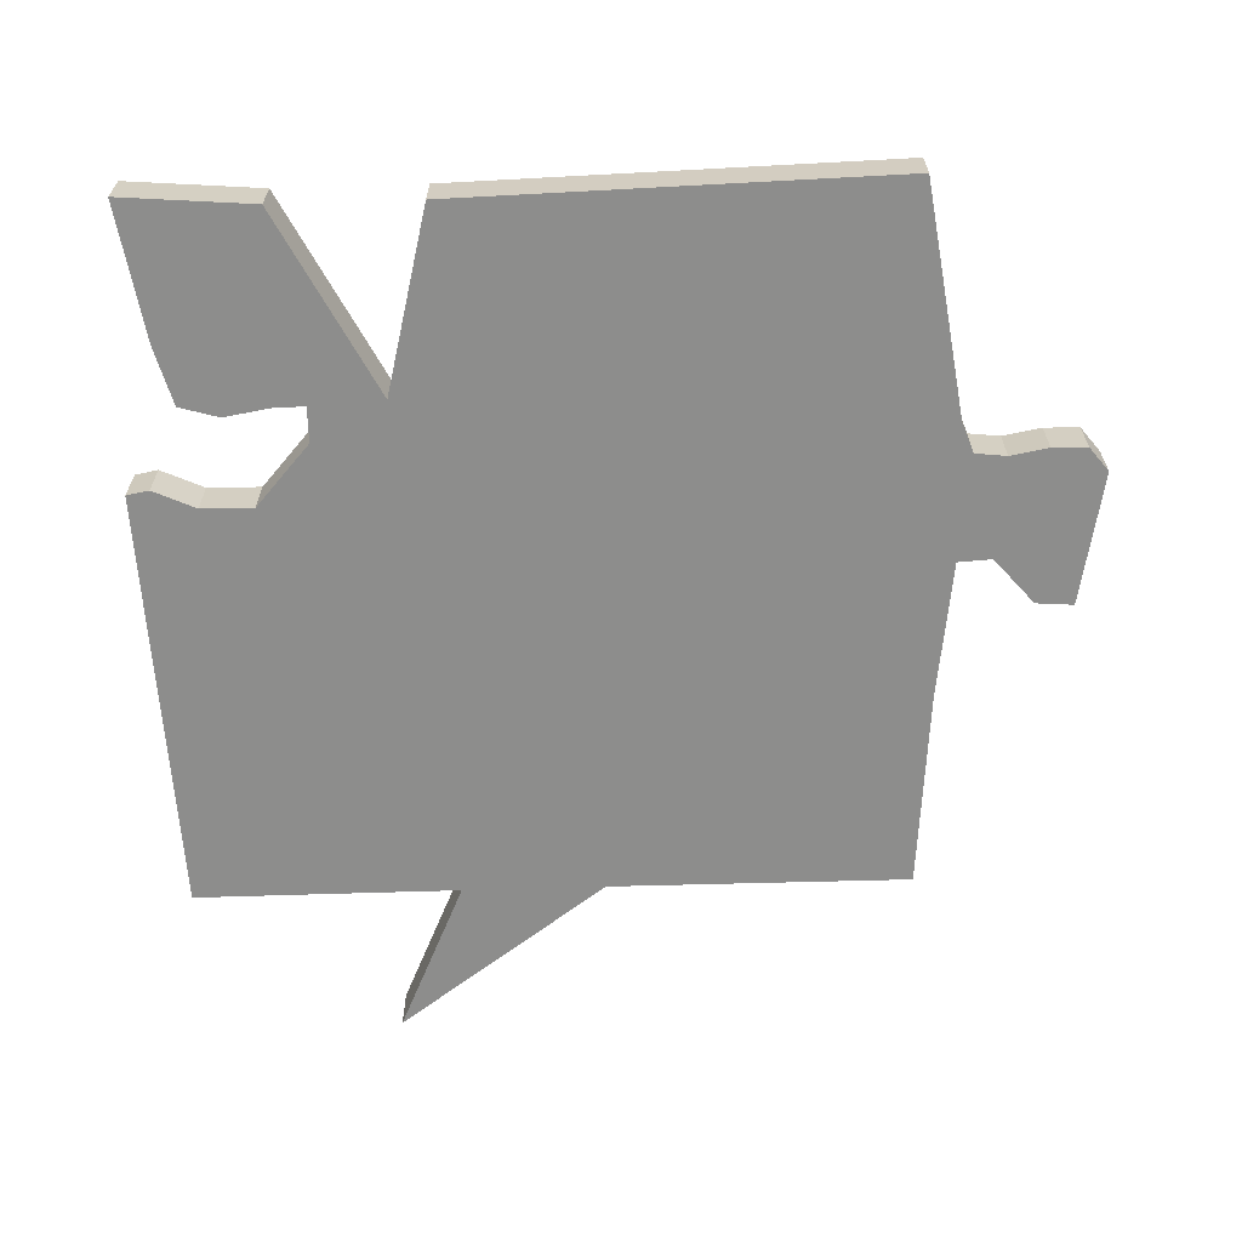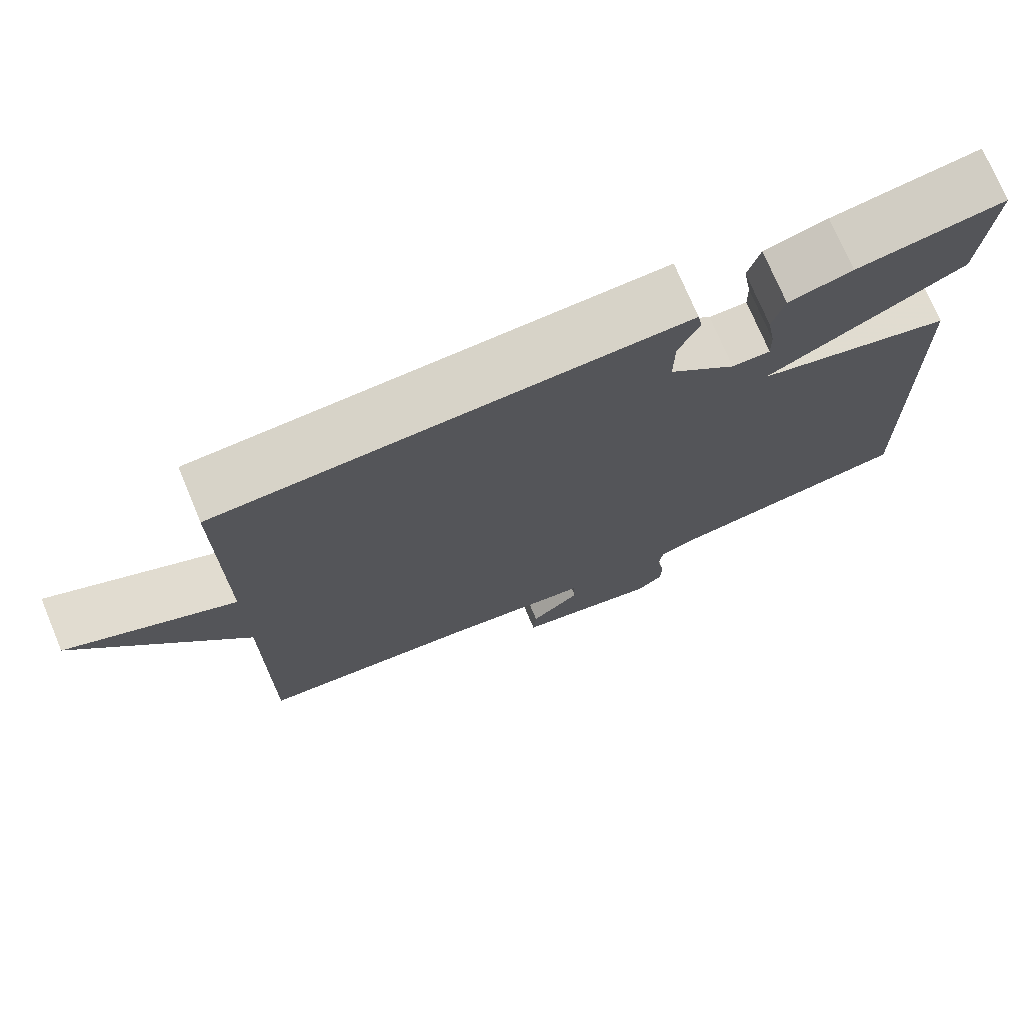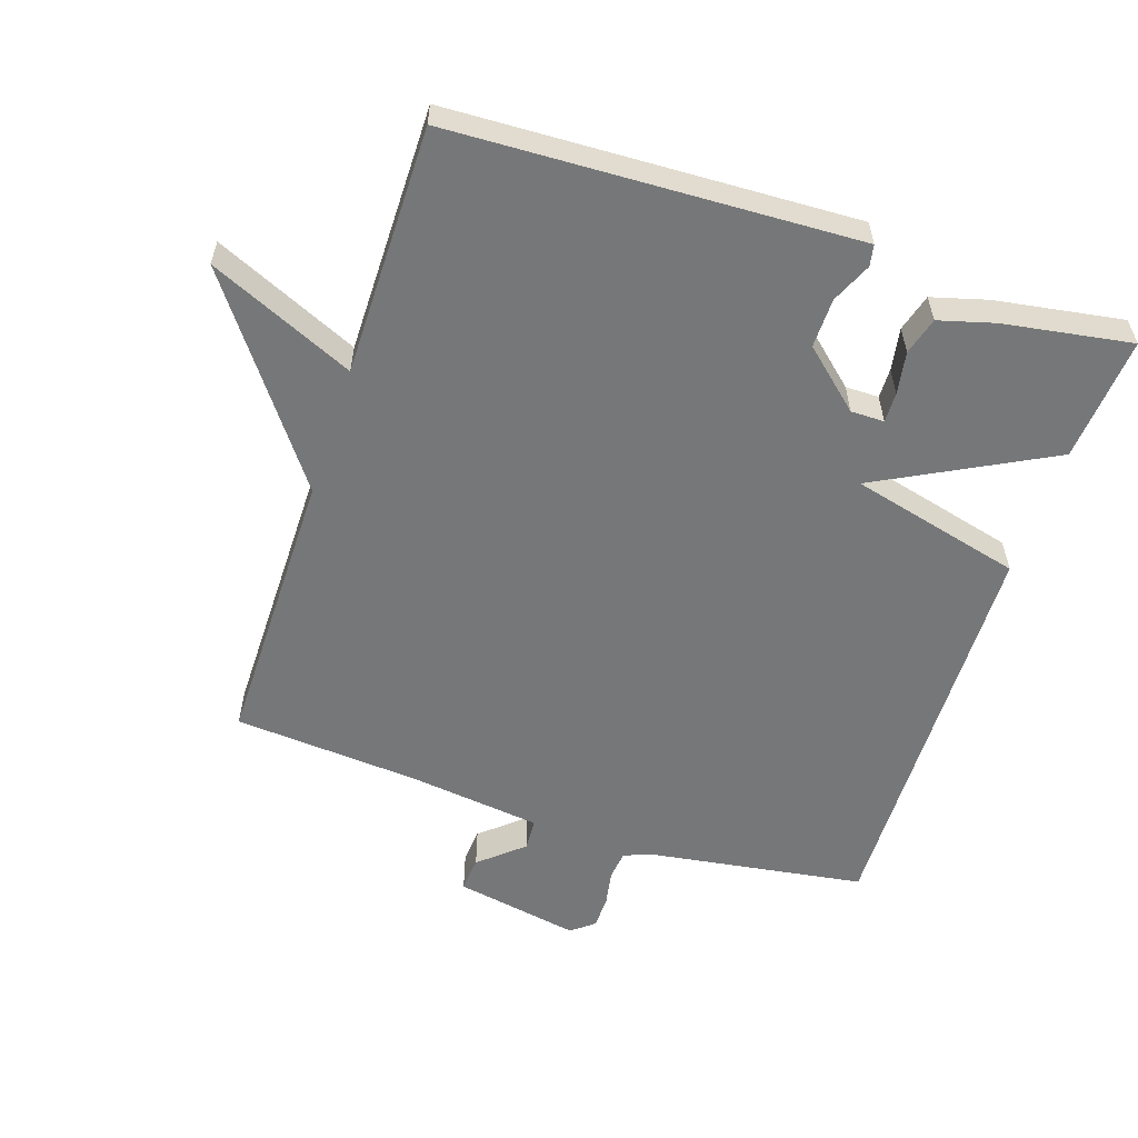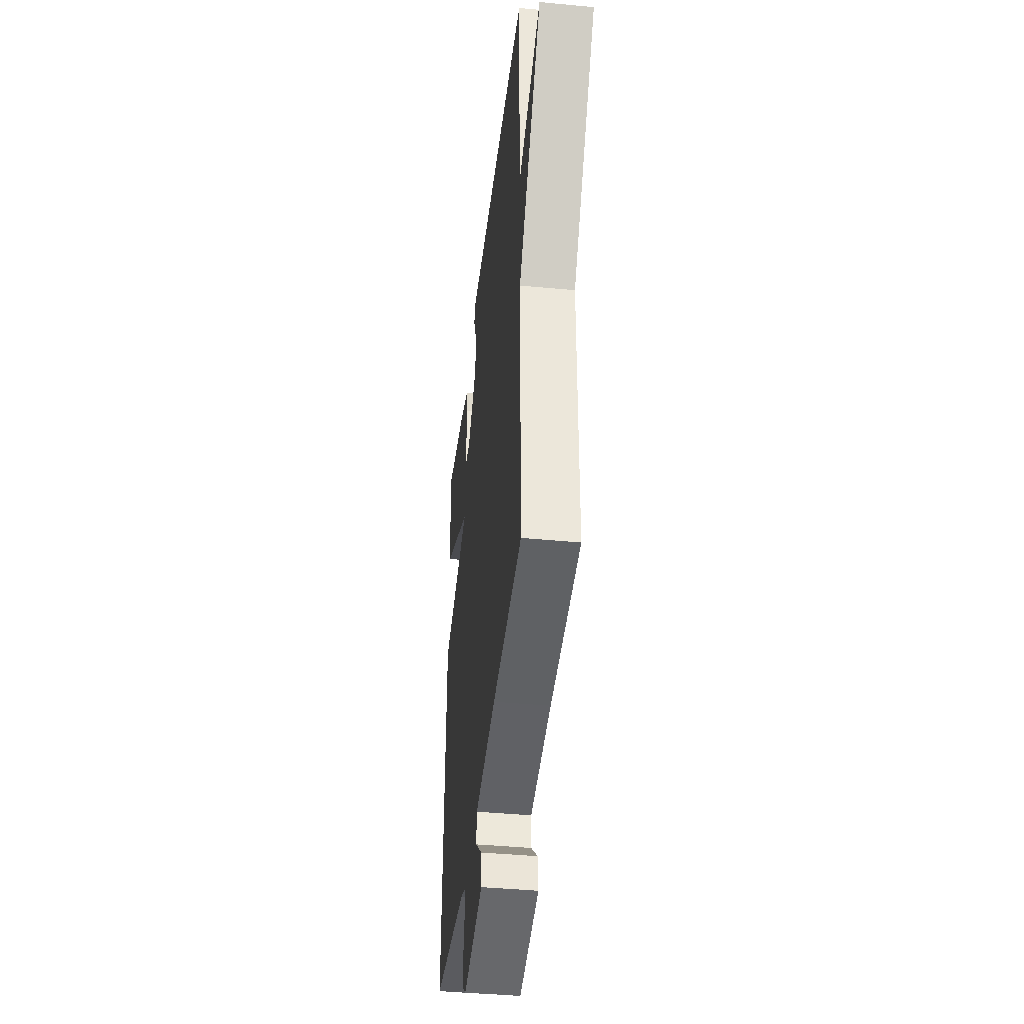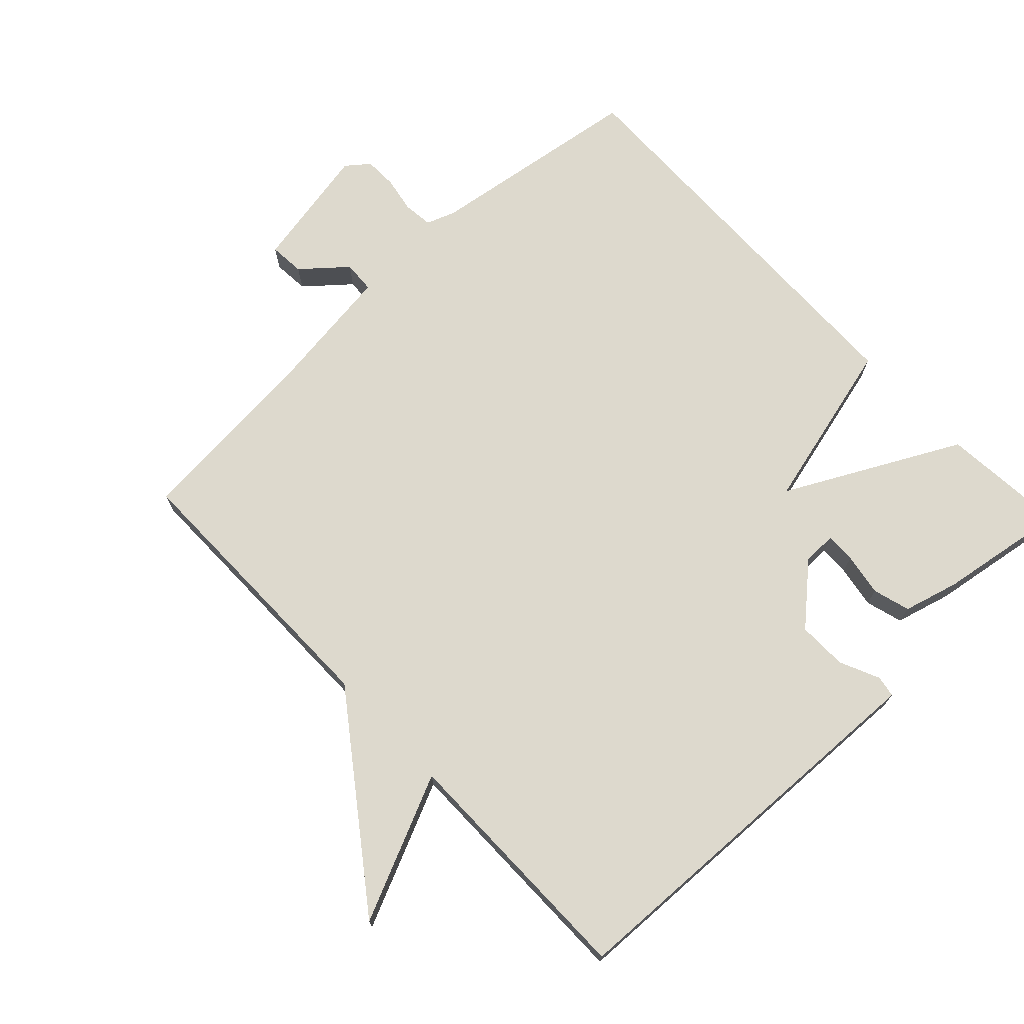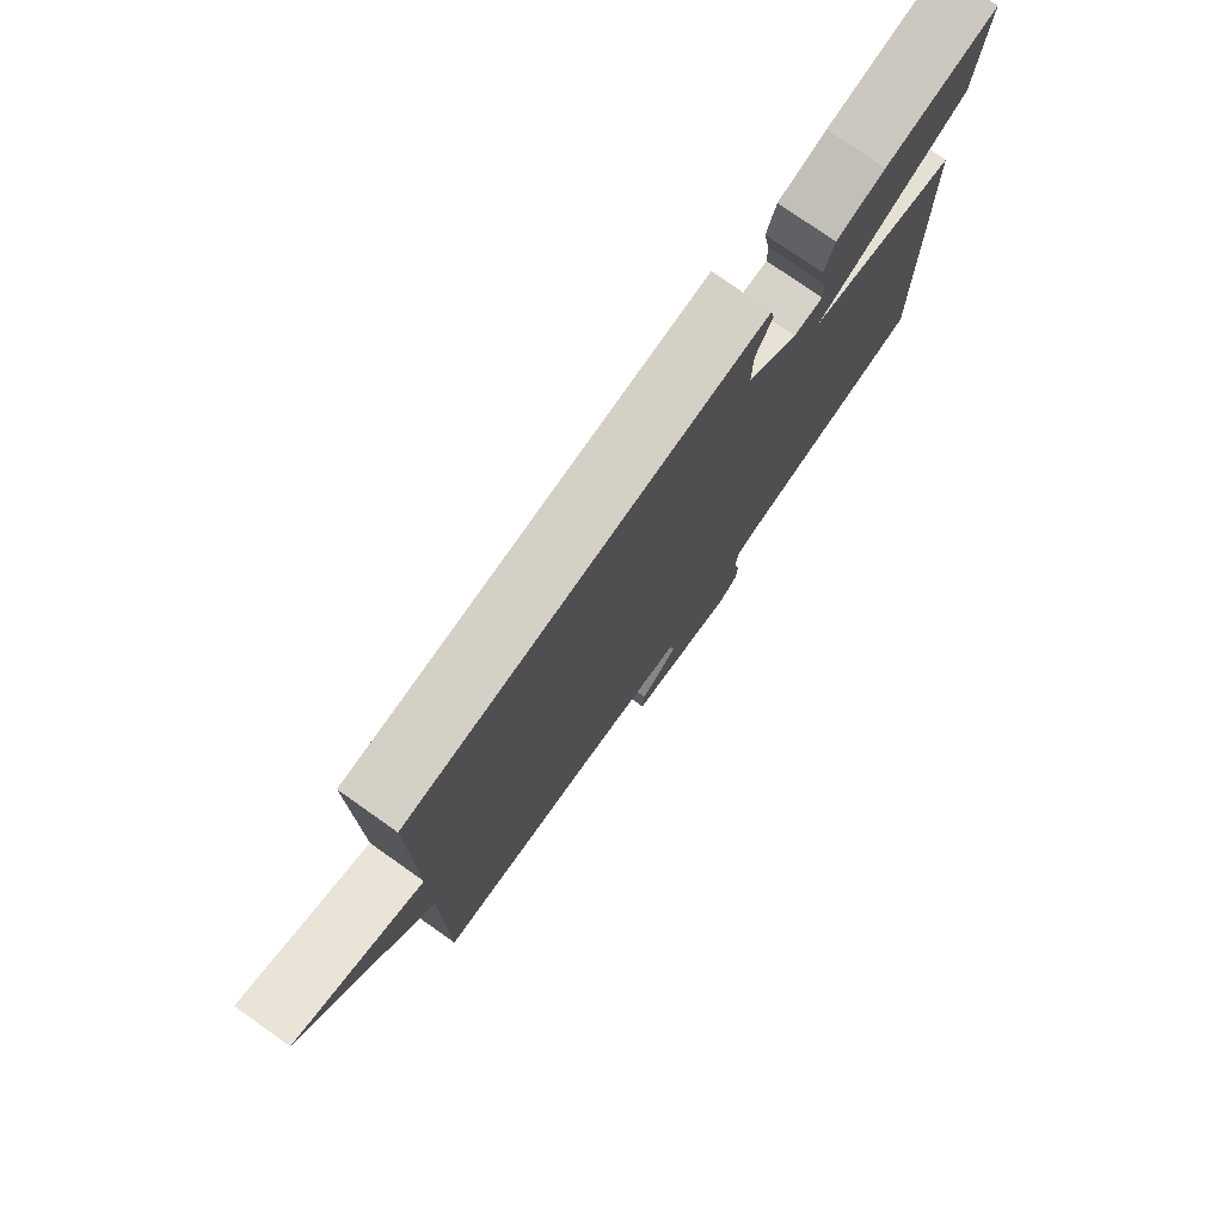
<metadata>
{"format":"obj","ext":"obj","renderer":"f3d","projection":"perspective","resolution":1024,"background":"white","views":[{"elev":-64.4,"azim":91.7,"up":"+Y"},{"elev":74.2,"azim":-22.8,"up":"+Z"},{"elev":-57.0,"azim":-18.3,"up":"+Y"},{"elev":-41.9,"azim":-96.6,"up":"+Z"},{"elev":72.0,"azim":-43.5,"up":"+Y"},{"elev":77.8,"azim":-54.8,"up":"+Z"}]}
</metadata>
<code>
v -0.5 0.07 -0.5
v -0.499 0.07 -0.075
v -0.717 0.07 0.222
v -0.499 0.07 0.125
v -0.5 0.07 0.5
v 0.004 0.07 0.52
v 0.106 0.07 0.524
v 0.112 0.07 0.492
v 0.085 0.07 0.432
v 0.084 0.07 0.358
v 0.171 0.07 0.281
v 0.221 0.07 0.281
v 0.22 0.07 0.326
v 0.209 0.07 0.39
v 0.225 0.07 0.446
v 0.308 0.07 0.469
v 0.5 0.07 0.5
v 0.485 0.07 0.313
v 0.227 0.07 0.178
v 0.485 0.07 0.113
v 0.5 0.07 -0.5
v 0.175 0.07 -0.549
v 0.132 0.07 -0.565
v 0.127 0.07 -0.609
v 0.137 0.07 -0.663
v 0.136 0.07 -0.712
v 0.102 0.07 -0.739
v -0.086 0.07 -0.704
v -0.082 0.07 -0.651
v -0.017 0.07 -0.595
v -0.02 0.07 -0.547
v -0.219 0.07 -0.522
v -0.5 0 -0.5
v -0.499 0 -0.075
v -0.717 0 0.222
v -0.499 0 0.125
v -0.5 0 0.5
v 0.004 0 0.52
v 0.106 0 0.524
v 0.112 0 0.492
v 0.085 0 0.432
v 0.084 0 0.358
v 0.171 0 0.281
v 0.221 0 0.281
v 0.22 0 0.326
v 0.209 0 0.39
v 0.225 0 0.446
v 0.308 0 0.469
v 0.5 0 0.5
v 0.485 0 0.313
v 0.227 0 0.178
v 0.485 0 0.113
v 0.5 0 -0.5
v 0.175 0 -0.549
v 0.132 0 -0.565
v 0.127 0 -0.609
v 0.137 0 -0.663
v 0.136 0 -0.712
v 0.102 0 -0.739
v -0.086 0 -0.704
v -0.082 0 -0.651
v -0.017 0 -0.595
v -0.02 0 -0.547
v -0.219 0 -0.522
f 28 29 30
f 27 28 30
f 26 27 30
f 25 26 30
f 24 25 30
f 23 24 30 31
f 22 23 31 32
f 32 1 2
f 22 32 2
f 21 22 2
f 20 21 2
f 19 20 2
f 16 17 18
f 15 16 18
f 14 15 18
f 13 14 18
f 12 13 18 19
f 7 8 9
f 6 7 9
f 5 6 9
f 4 5 9
f 4 9 10
f 2 3 4
f 19 2 4
f 12 19 4
f 11 12 4
f 4 10 11
f 62 61 60
f 62 60 59
f 62 59 58
f 62 58 57
f 62 57 56
f 63 62 56 55
f 64 63 55 54
f 34 33 64
f 34 64 54
f 34 54 53
f 34 53 52
f 34 52 51
f 50 49 48
f 50 48 47
f 50 47 46
f 50 46 45
f 51 50 45 44
f 41 40 39
f 41 39 38
f 41 38 37
f 41 37 36
f 42 41 36
f 36 35 34
f 36 34 51
f 36 51 44
f 36 44 43
f 43 42 36
f 1 33 34 2
f 2 34 35 3
f 3 35 36 4
f 4 36 37 5
f 5 37 38 6
f 6 38 39 7
f 7 39 40 8
f 8 40 41 9
f 9 41 42 10
f 10 42 43 11
f 11 43 44 12
f 12 44 45 13
f 13 45 46 14
f 14 46 47 15
f 15 47 48 16
f 16 48 49 17
f 17 49 50 18
f 18 50 51 19
f 19 51 52 20
f 20 52 53 21
f 21 53 54 22
f 22 54 55 23
f 23 55 56 24
f 24 56 57 25
f 25 57 58 26
f 26 58 59 27
f 27 59 60 28
f 28 60 61 29
f 29 61 62 30
f 30 62 63 31
f 31 63 64 32
f 32 64 33 1

</code>
